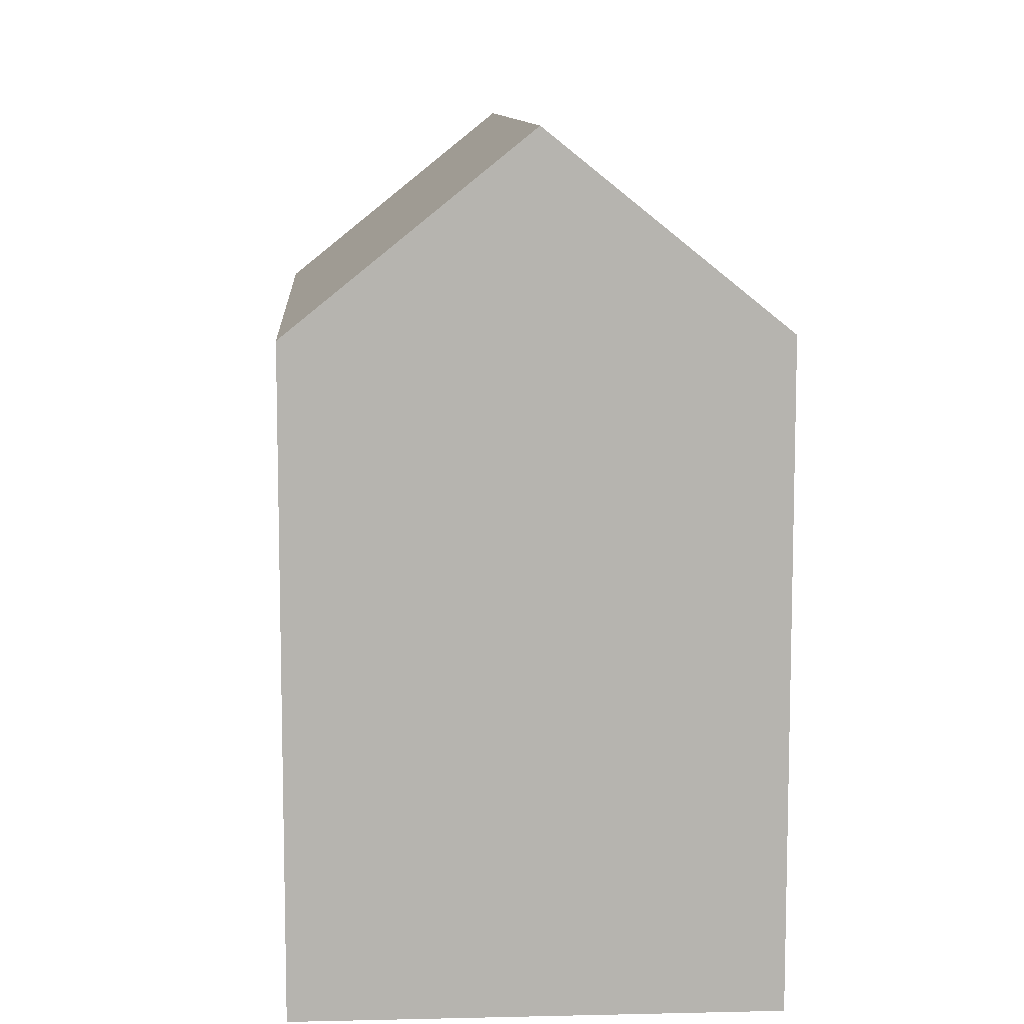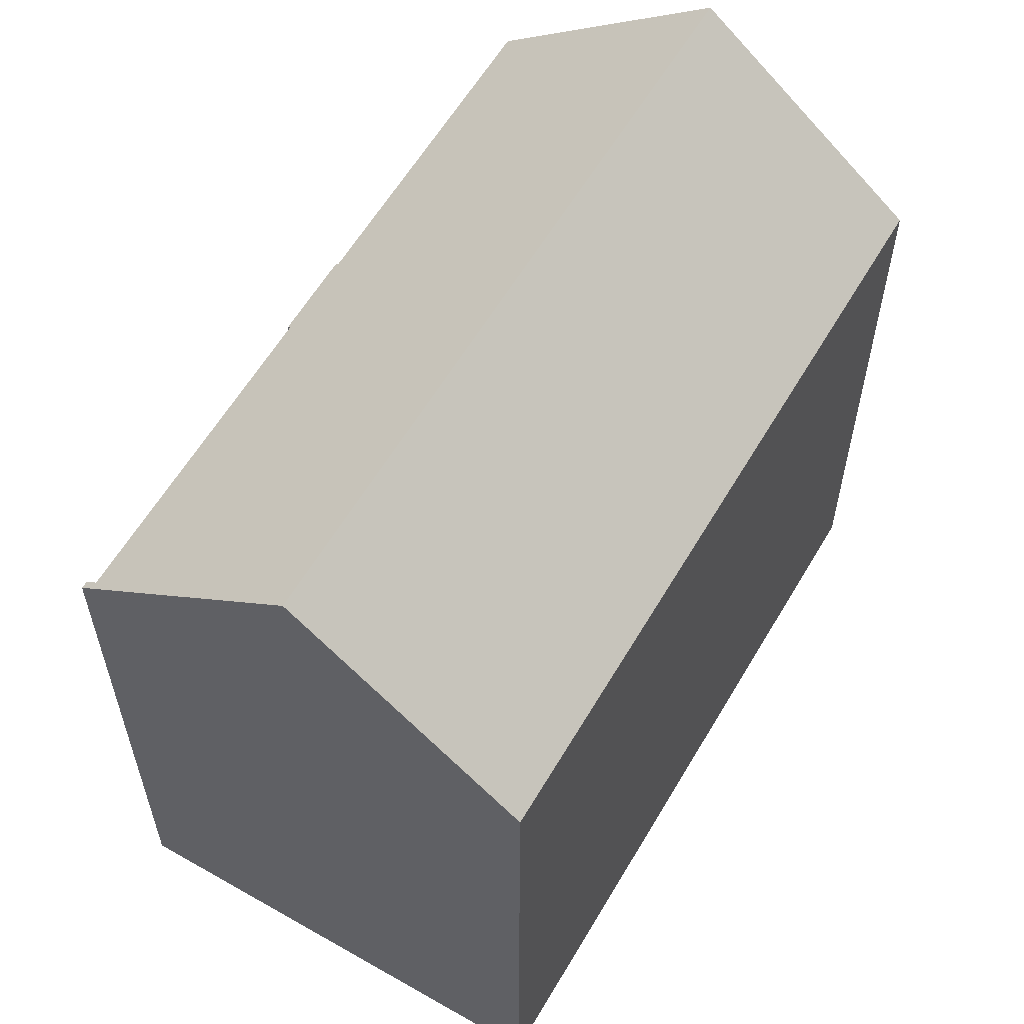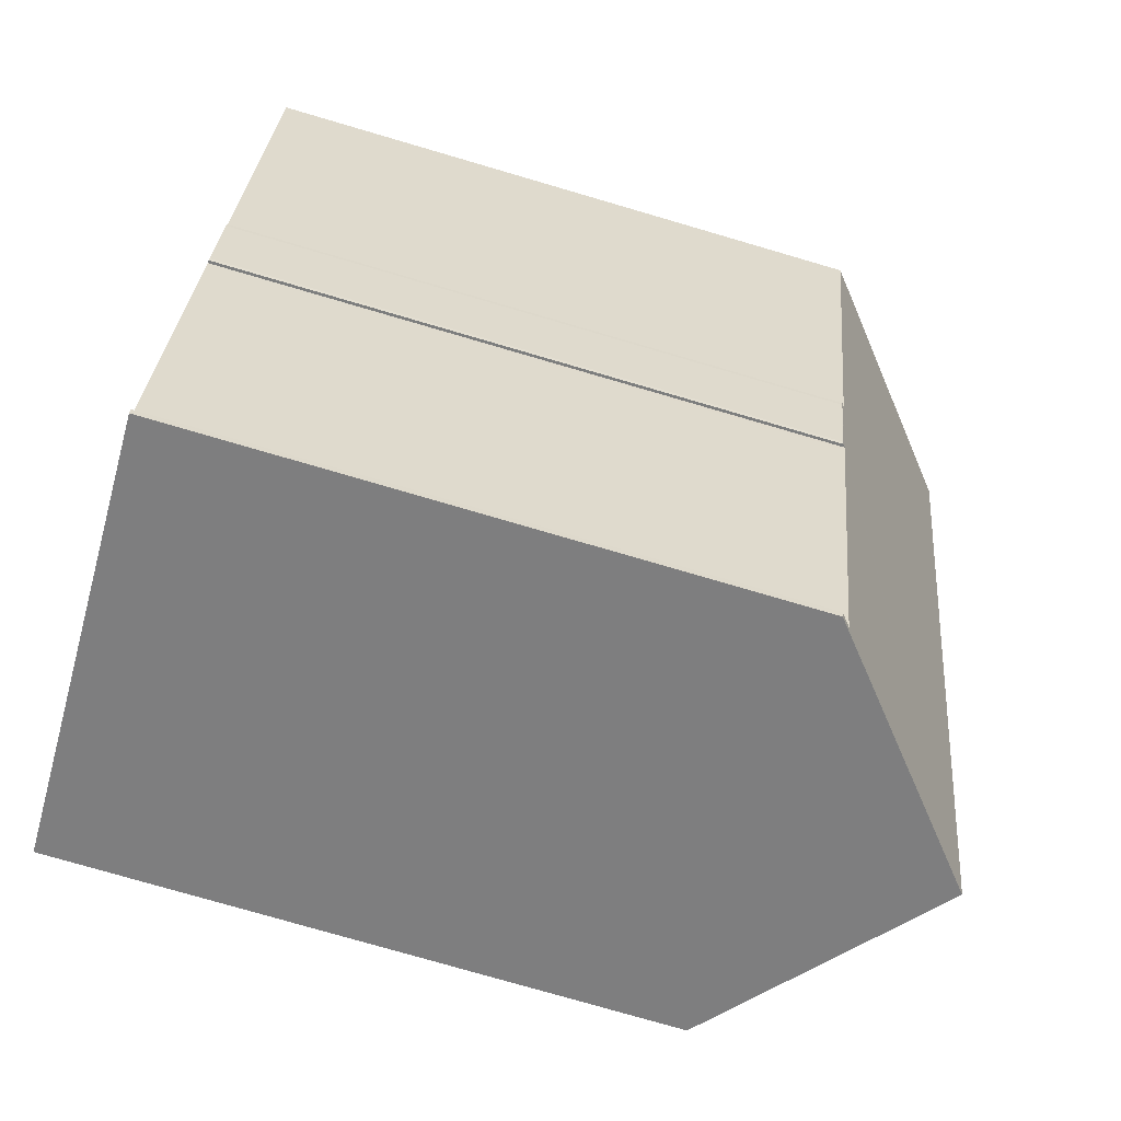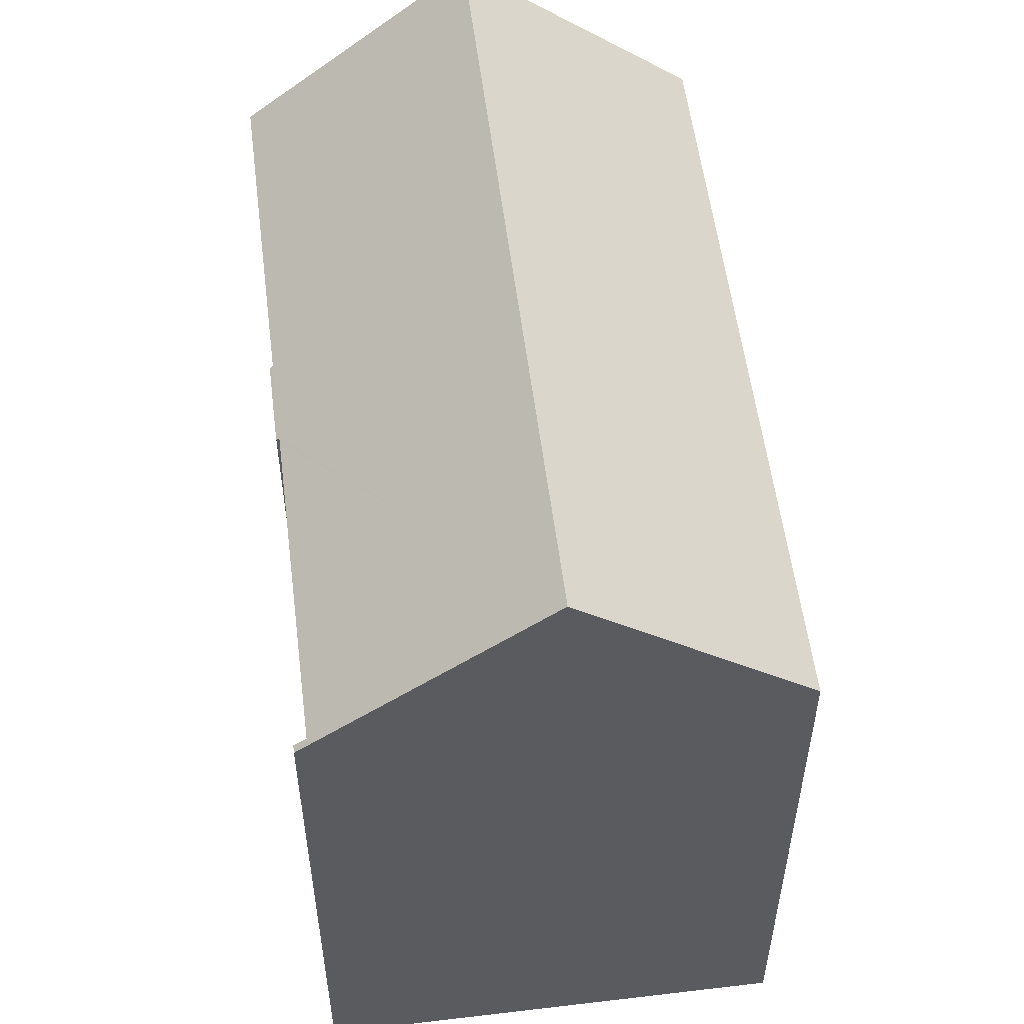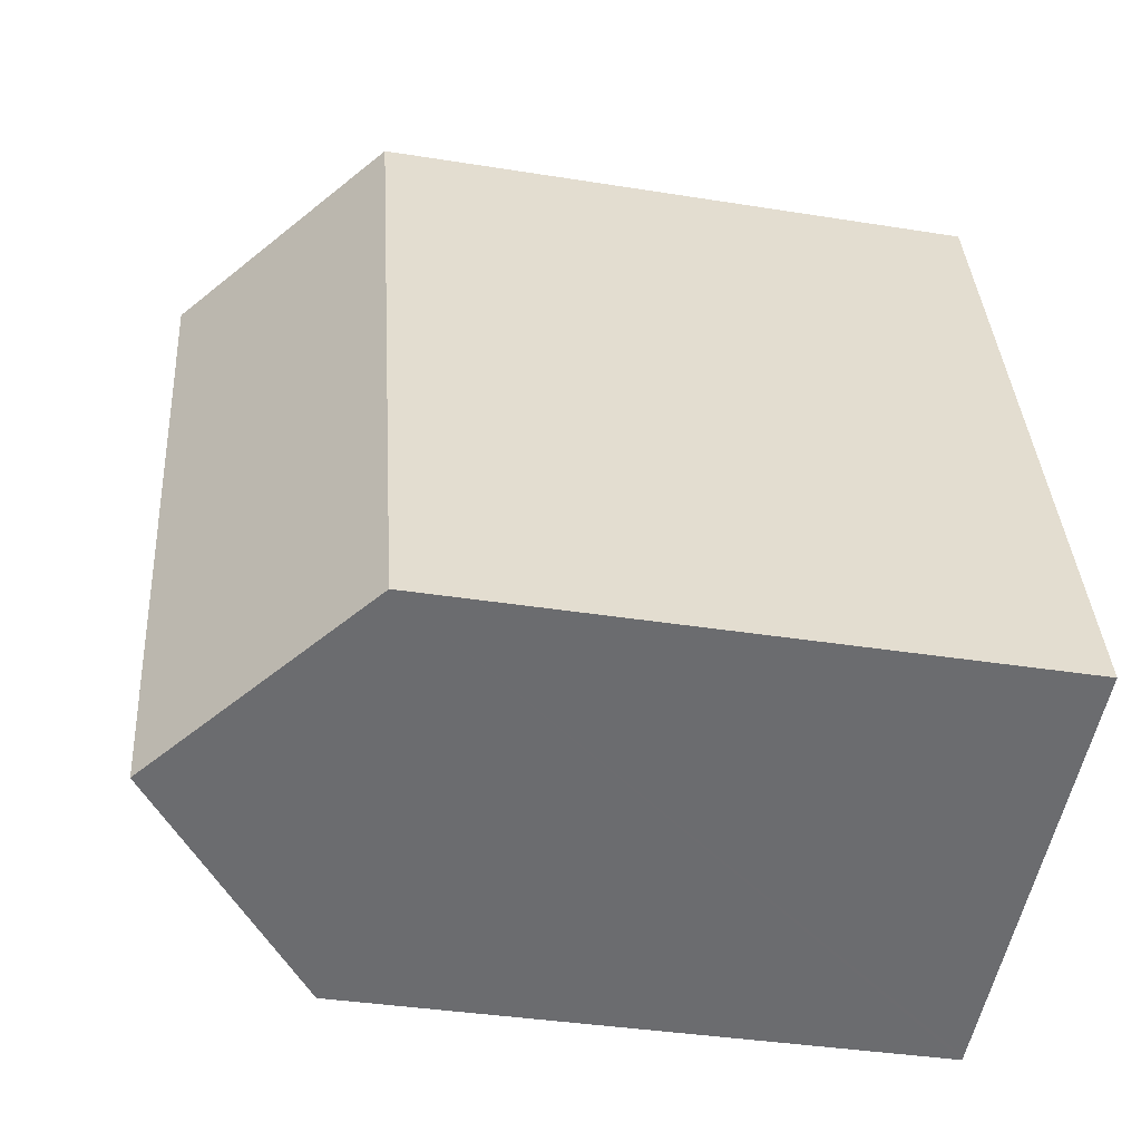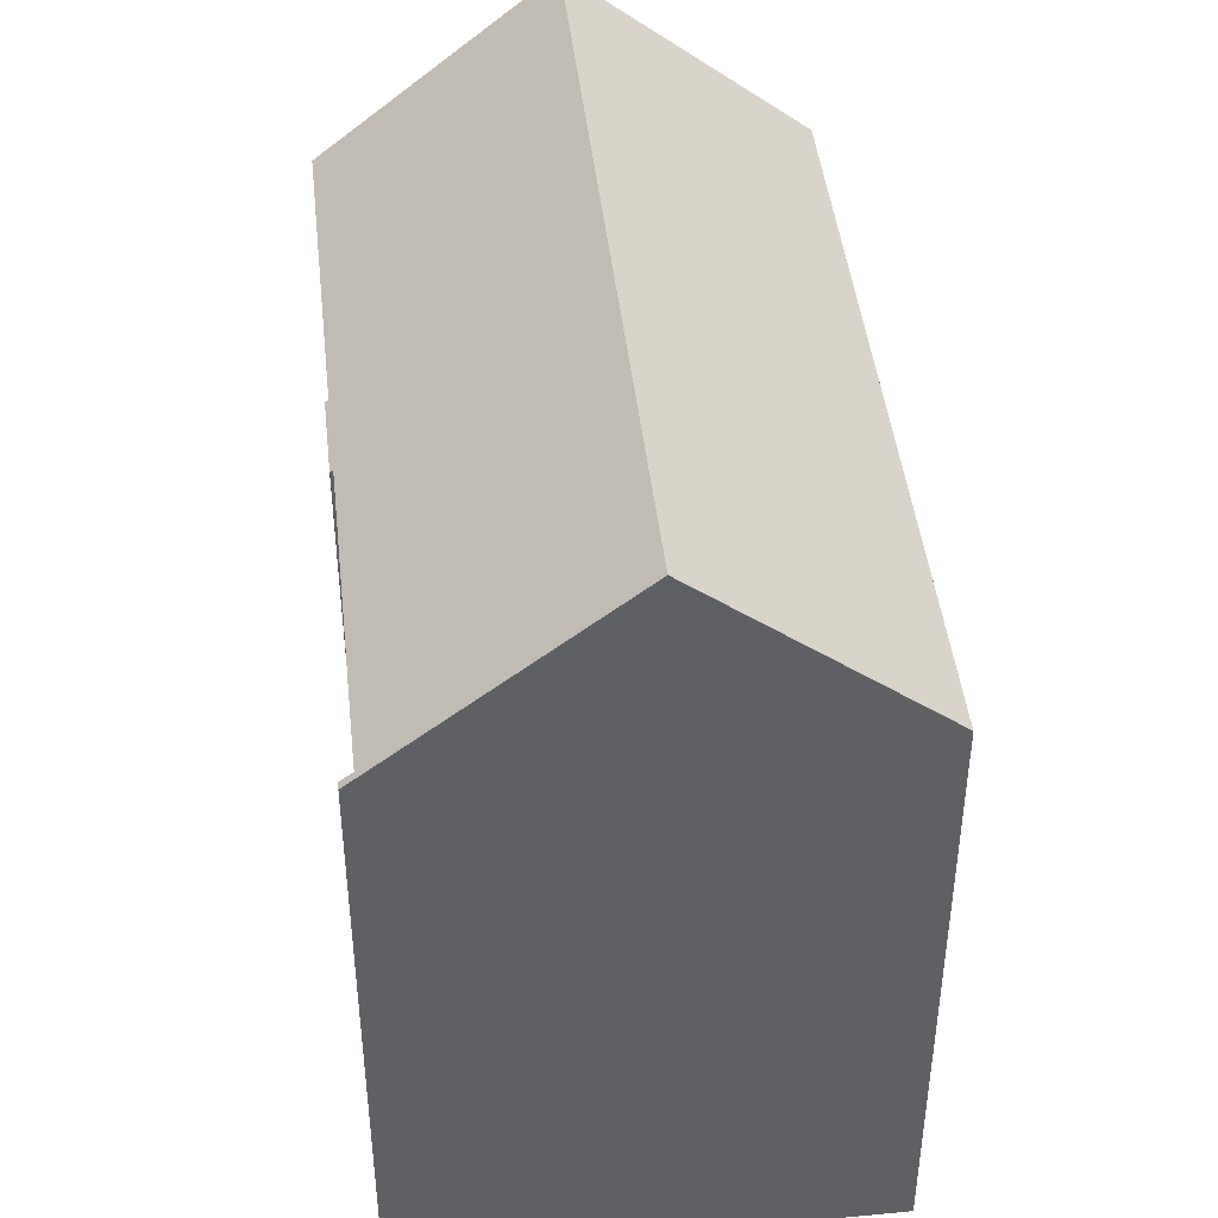
<metadata>
{"format":"obj","ext":"obj","renderer":"f3d","projection":"perspective","resolution":1024,"background":"white","views":[{"elev":9.8,"azim":13.7,"up":"+Y"},{"elev":59.9,"azim":-132.4,"up":"+Y"},{"elev":-76.7,"azim":73.7,"up":"+Z"},{"elev":55.3,"azim":-169.9,"up":"+Y"},{"elev":-36.6,"azim":-101.8,"up":"+Z"},{"elev":44.7,"azim":-169.1,"up":"+Y"}]}
</metadata>
<code>
v  0 15.58 9.54e-16
v  11.11 20.21 16.39
v  5.501 20.21 -1.706
v  5.611 15.58 18.1
v  16.54 15.64 14.71
v  14.11 15.64 6.899
v  13.42 15.65 4.67
v  13.38 15.64 4.541
v  10.97 15.65 -3.21
v  11.1 15.5 -3.441
v  11.22 15.4 -3.478
v  11.27 15.4 -3.299
v  11.15 15.5 -3.264
v  14.14 15.58 6.73
v  14.07 15.64 6.754
v  14.11 15.58 6.629
v  13.53 15.58 4.74
v  13.49 15.59 4.648
v  13.42 -2.86e-16 4.67
v  13.49 -2.846e-16 4.648
v  11.22 2.13e-16 -3.478
v  11.1 2.107e-16 -3.441
v  5.501 1.045e-16 -1.706
v  0 0 0
v  10.97 1.966e-16 -3.21
v  13.38 -2.781e-16 4.541
v  11.27 2.02e-16 -3.299
v  16.54 -9.007e-16 14.71
v  14.07 -4.136e-16 6.754
v  14.11 -4.224e-16 6.899
v  13.53 -2.902e-16 4.74
v  14.14 -4.121e-16 6.73
v  14.11 -4.059e-16 6.629
v  11.15 1.999e-16 -3.264
v  5.611 -1.108e-15 18.1
v  11.11 -1.004e-15 16.39
g defaultobject
f 1 2 3
f 2 1 4
f 5 6 2
f 3 2 6
f 7 3 6
f 8 3 7
f 9 3 8
f 10 3 9
f 11 10 9
f 12 11 13
f 9 13 11
f 14 7 15
f 7 14 16
f 7 16 17
f 7 17 18
f 18 19 7
f 19 18 20
f 10 1 3
f 1 10 11
f 1 11 21
f 1 21 22
f 1 22 23
f 1 23 24
f 19 8 7
f 8 19 9
f 9 19 25
f 25 19 26
f 27 11 12
f 11 27 21
f 28 6 5
f 6 28 15
f 15 28 29
f 29 28 30
f 17 20 18
f 20 17 31
f 32 16 14
f 16 32 33
f 16 31 17
f 31 16 33
f 25 13 9
f 13 25 12
f 12 25 27
f 27 25 34
f 4 5 2
f 5 4 35
f 5 35 28
f 28 35 36
f 29 14 15
f 14 29 32
f 24 4 1
f 4 24 35
f 20 29 19
f 29 20 31
f 29 31 33
f 29 33 32
f 27 22 21
f 22 27 34
f 22 34 25
f 23 35 24
f 35 23 25
f 25 23 22
f 35 25 26
f 35 26 19
f 35 19 30
f 35 30 28
f 35 28 36

</code>
